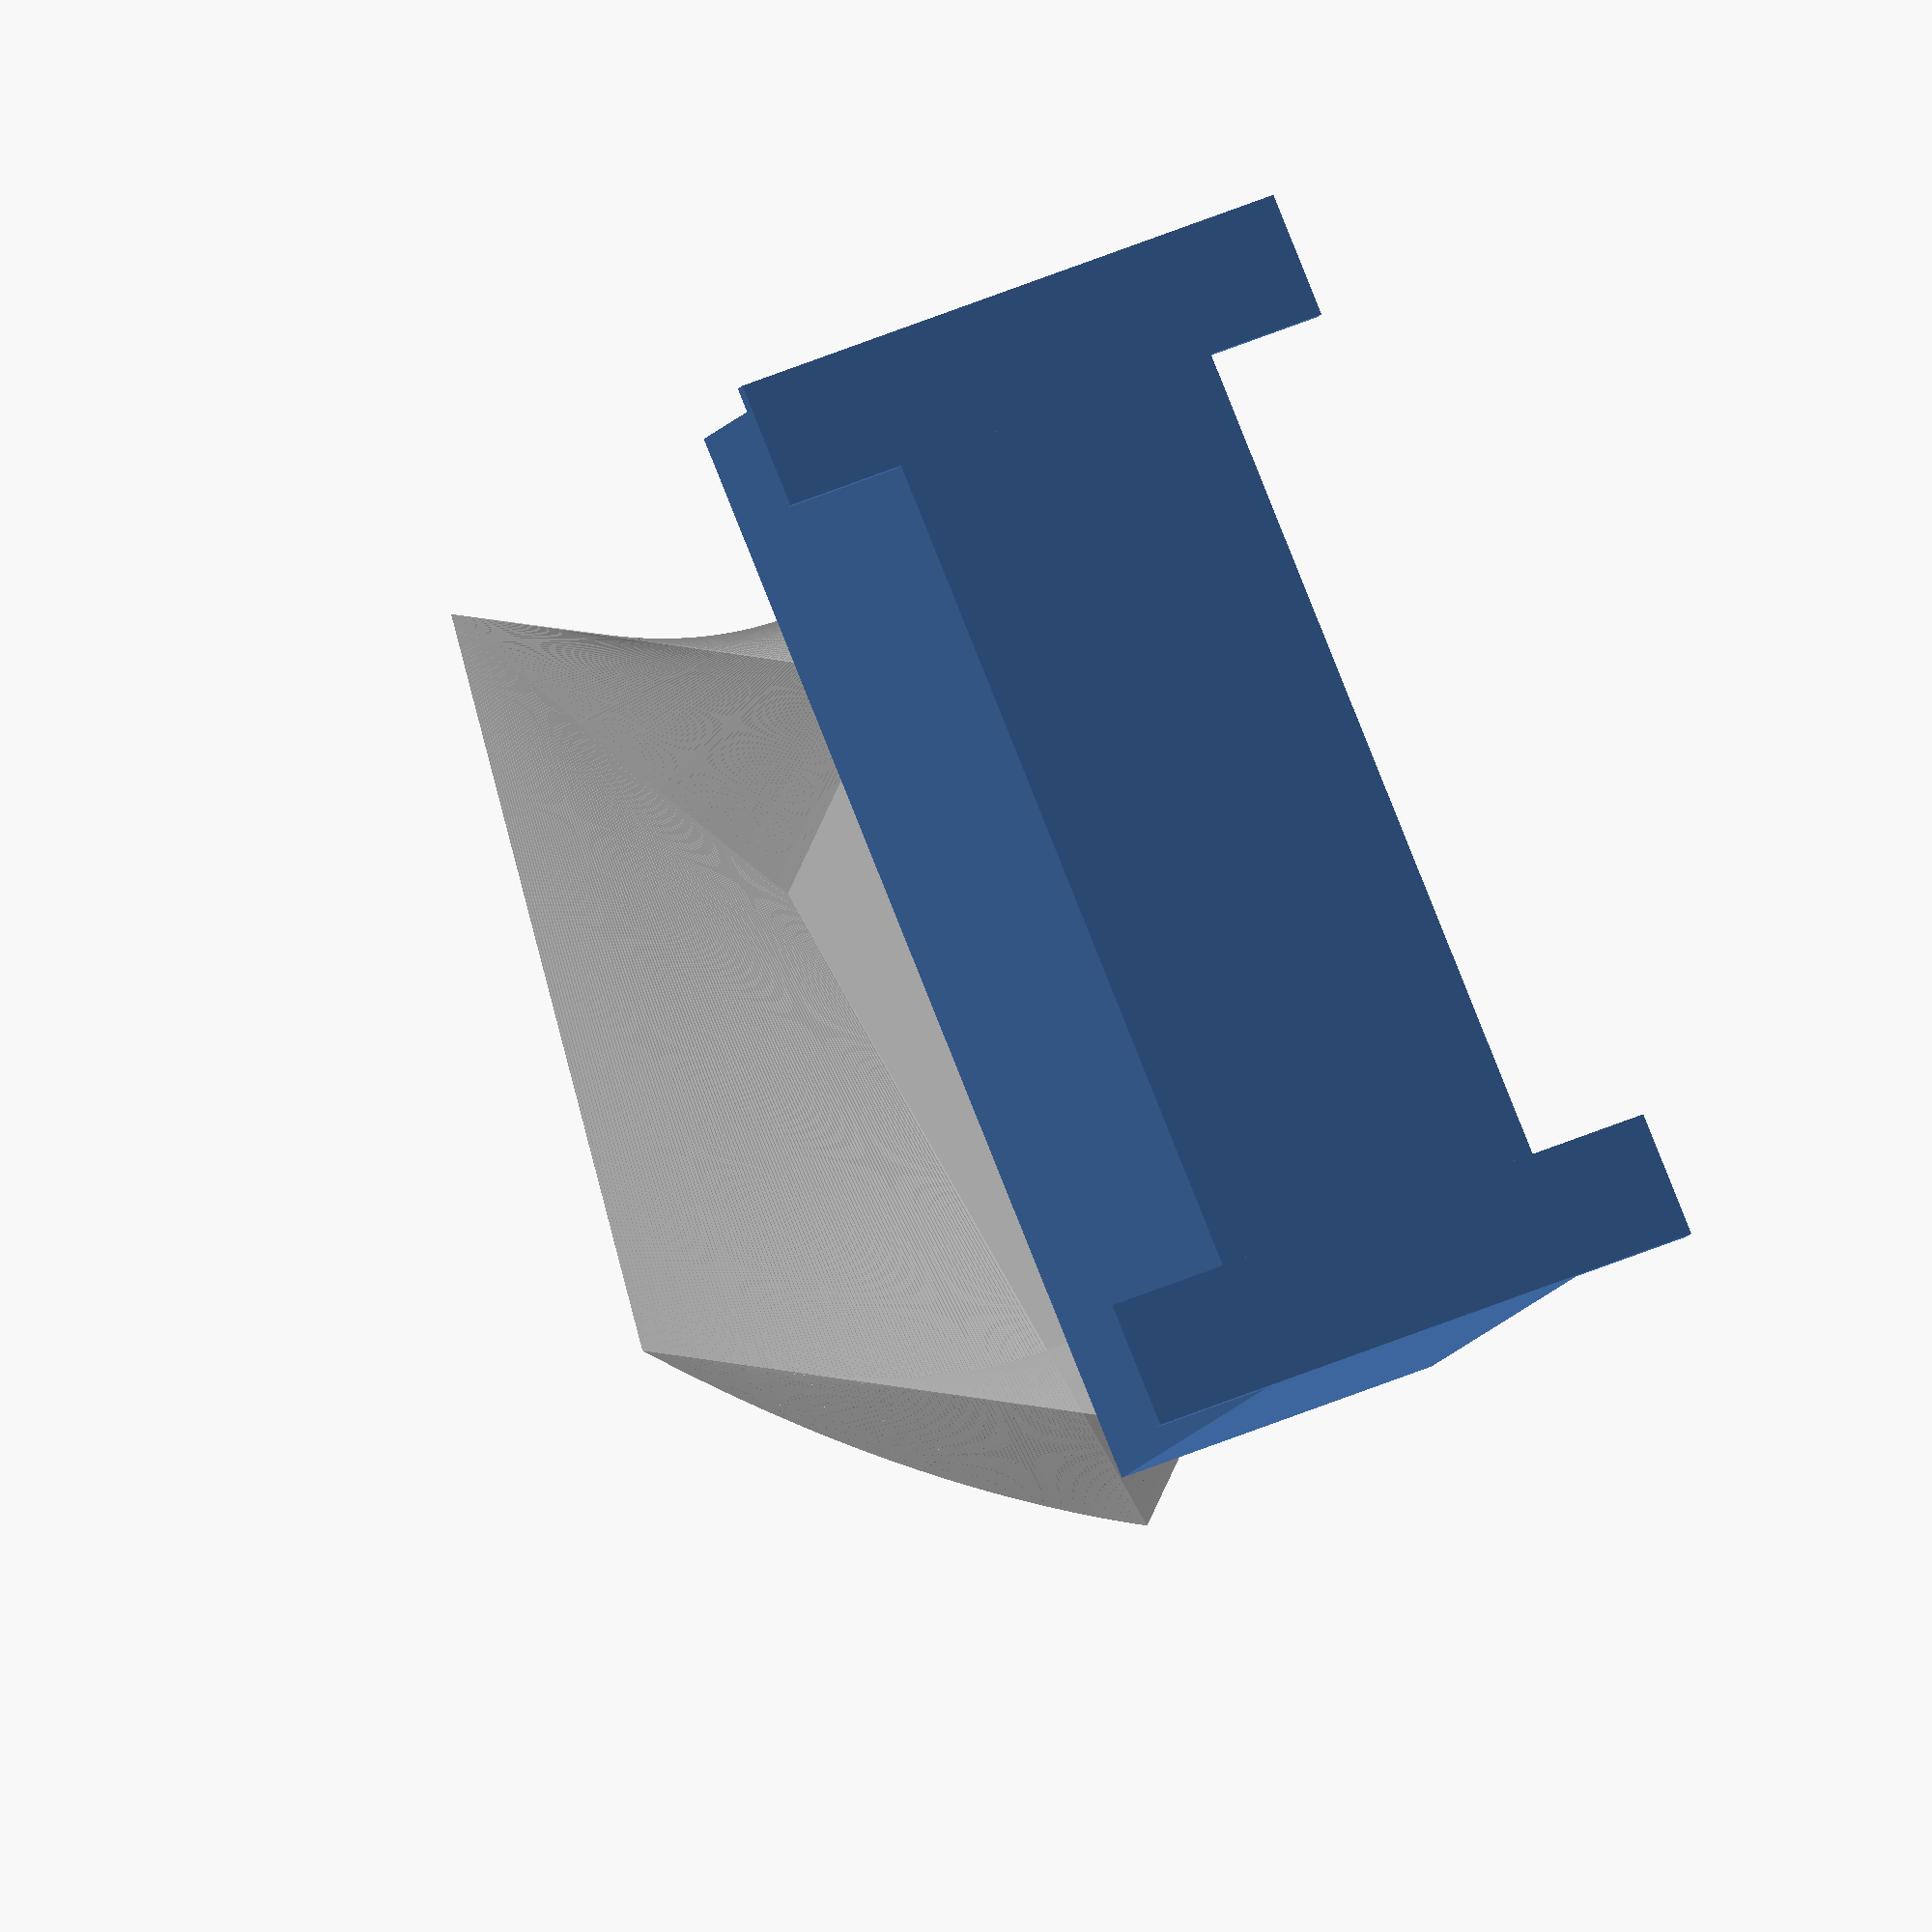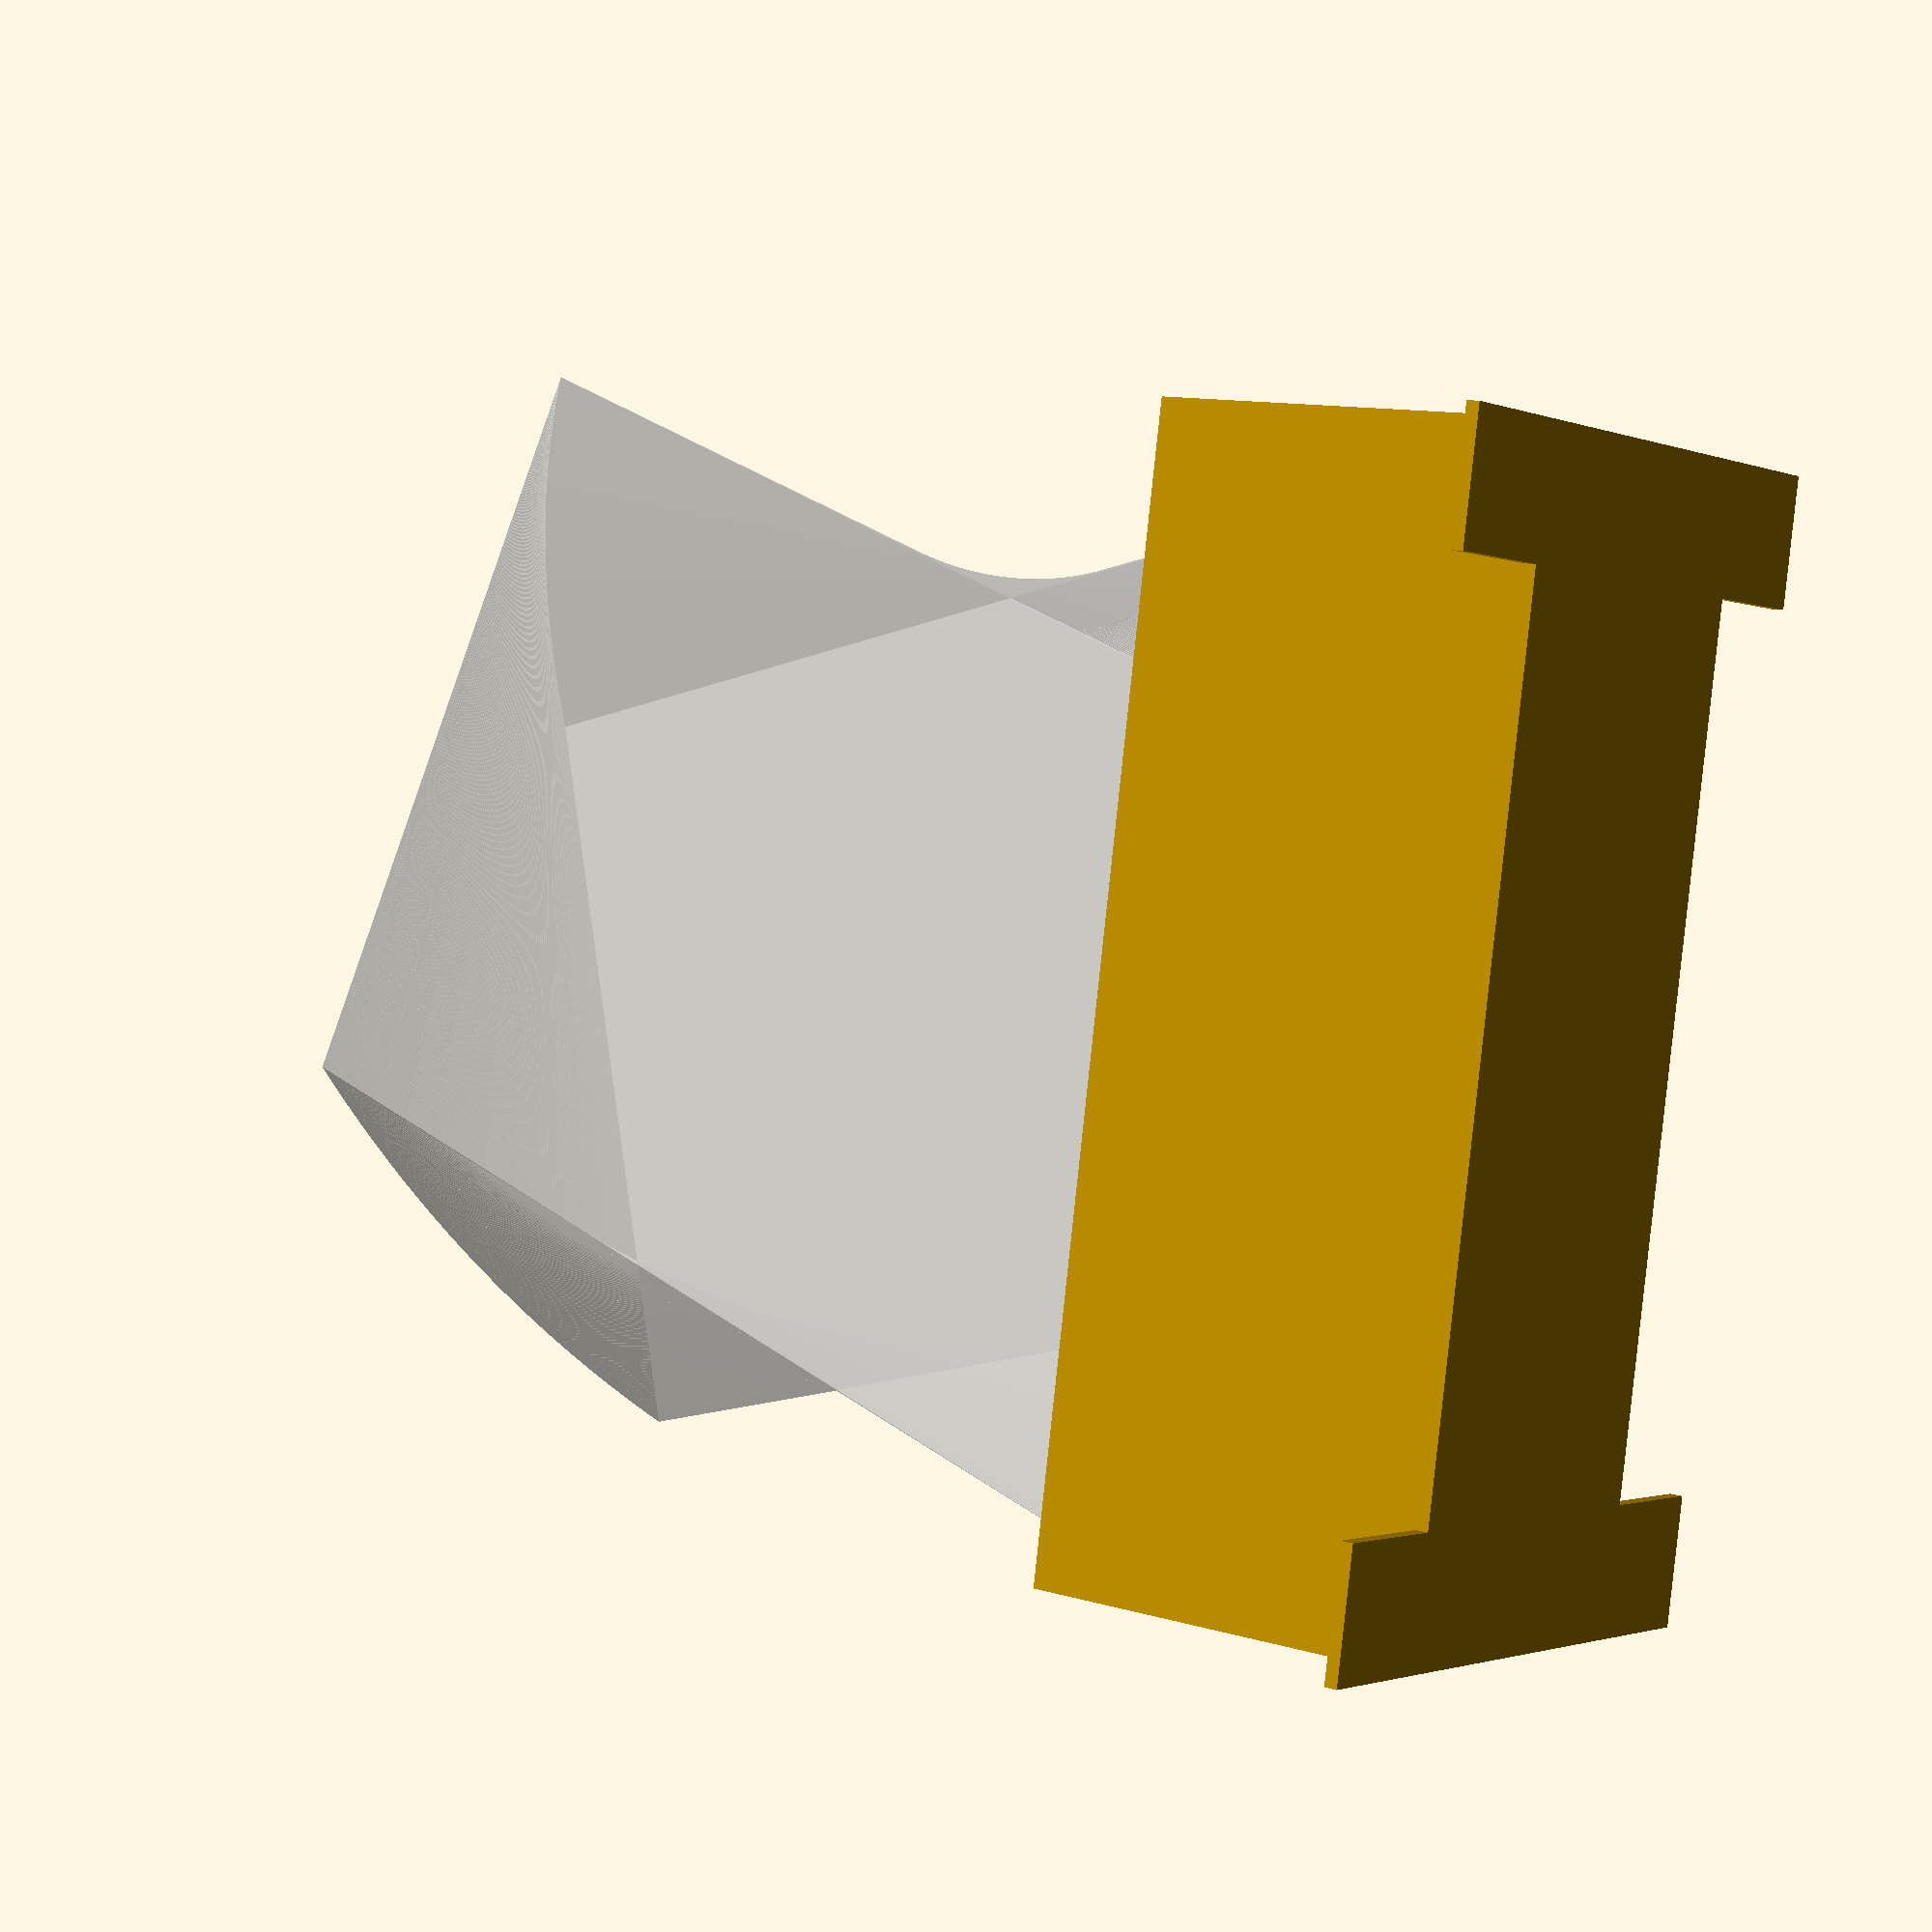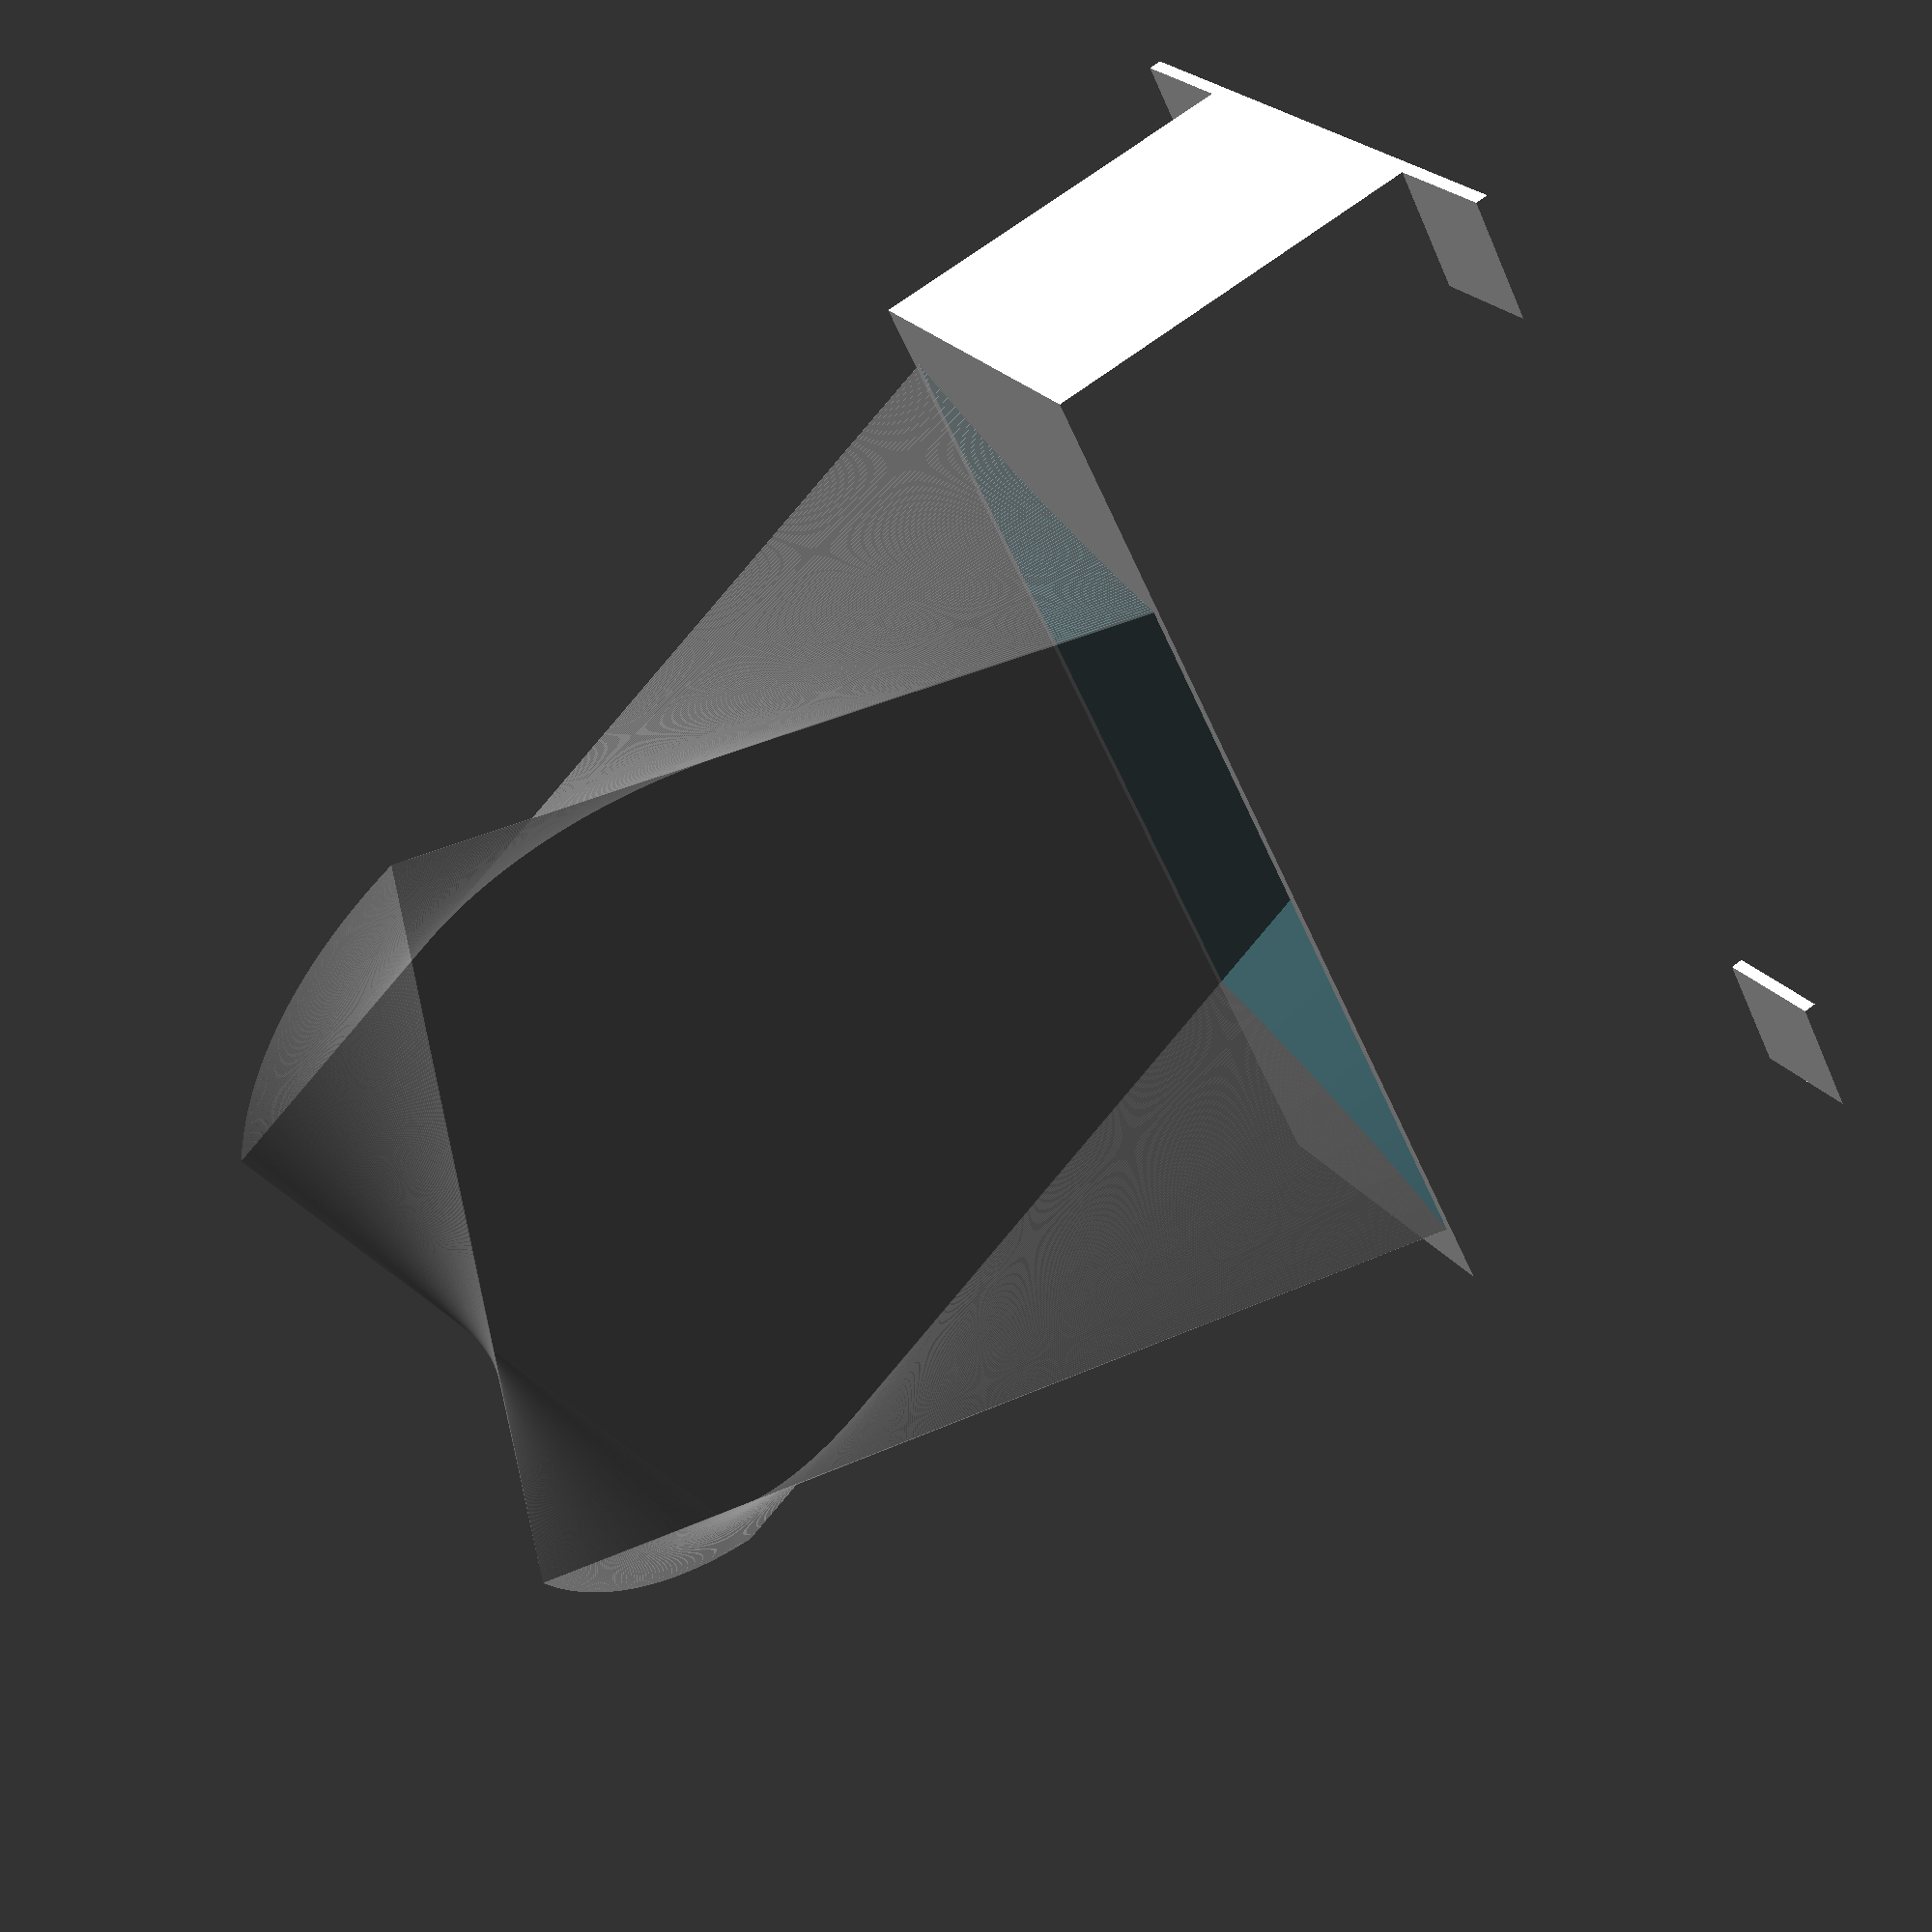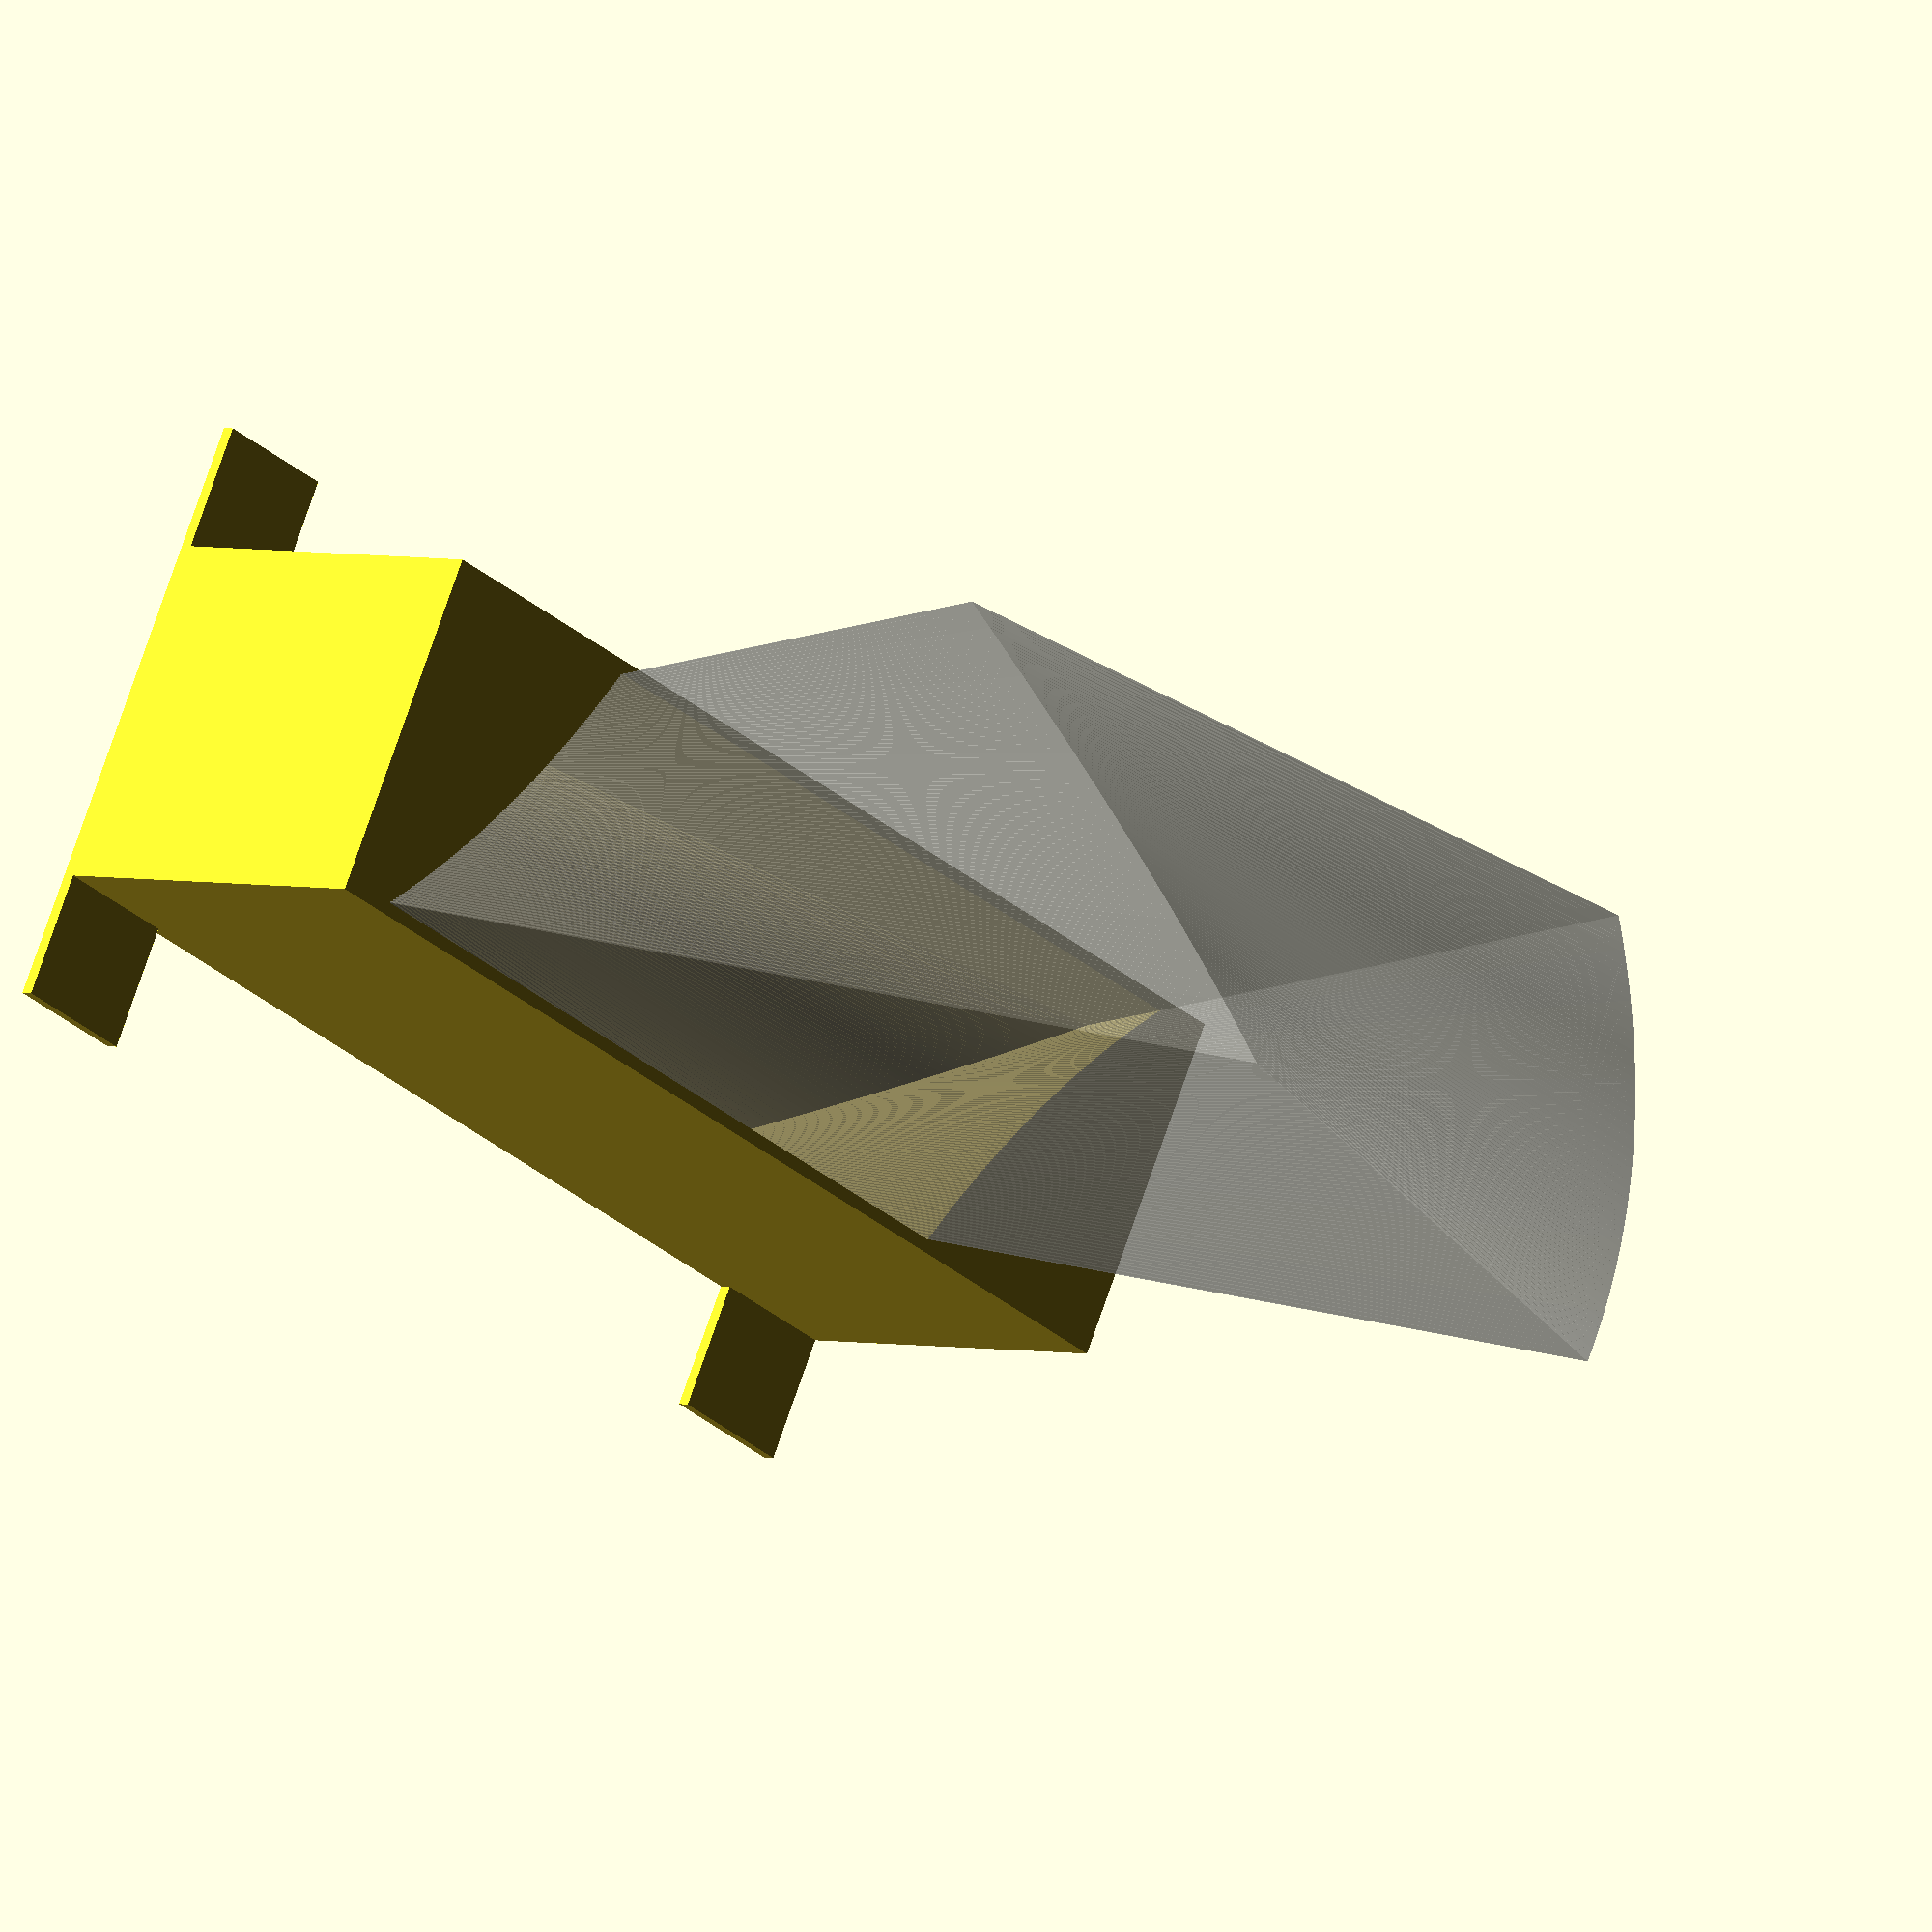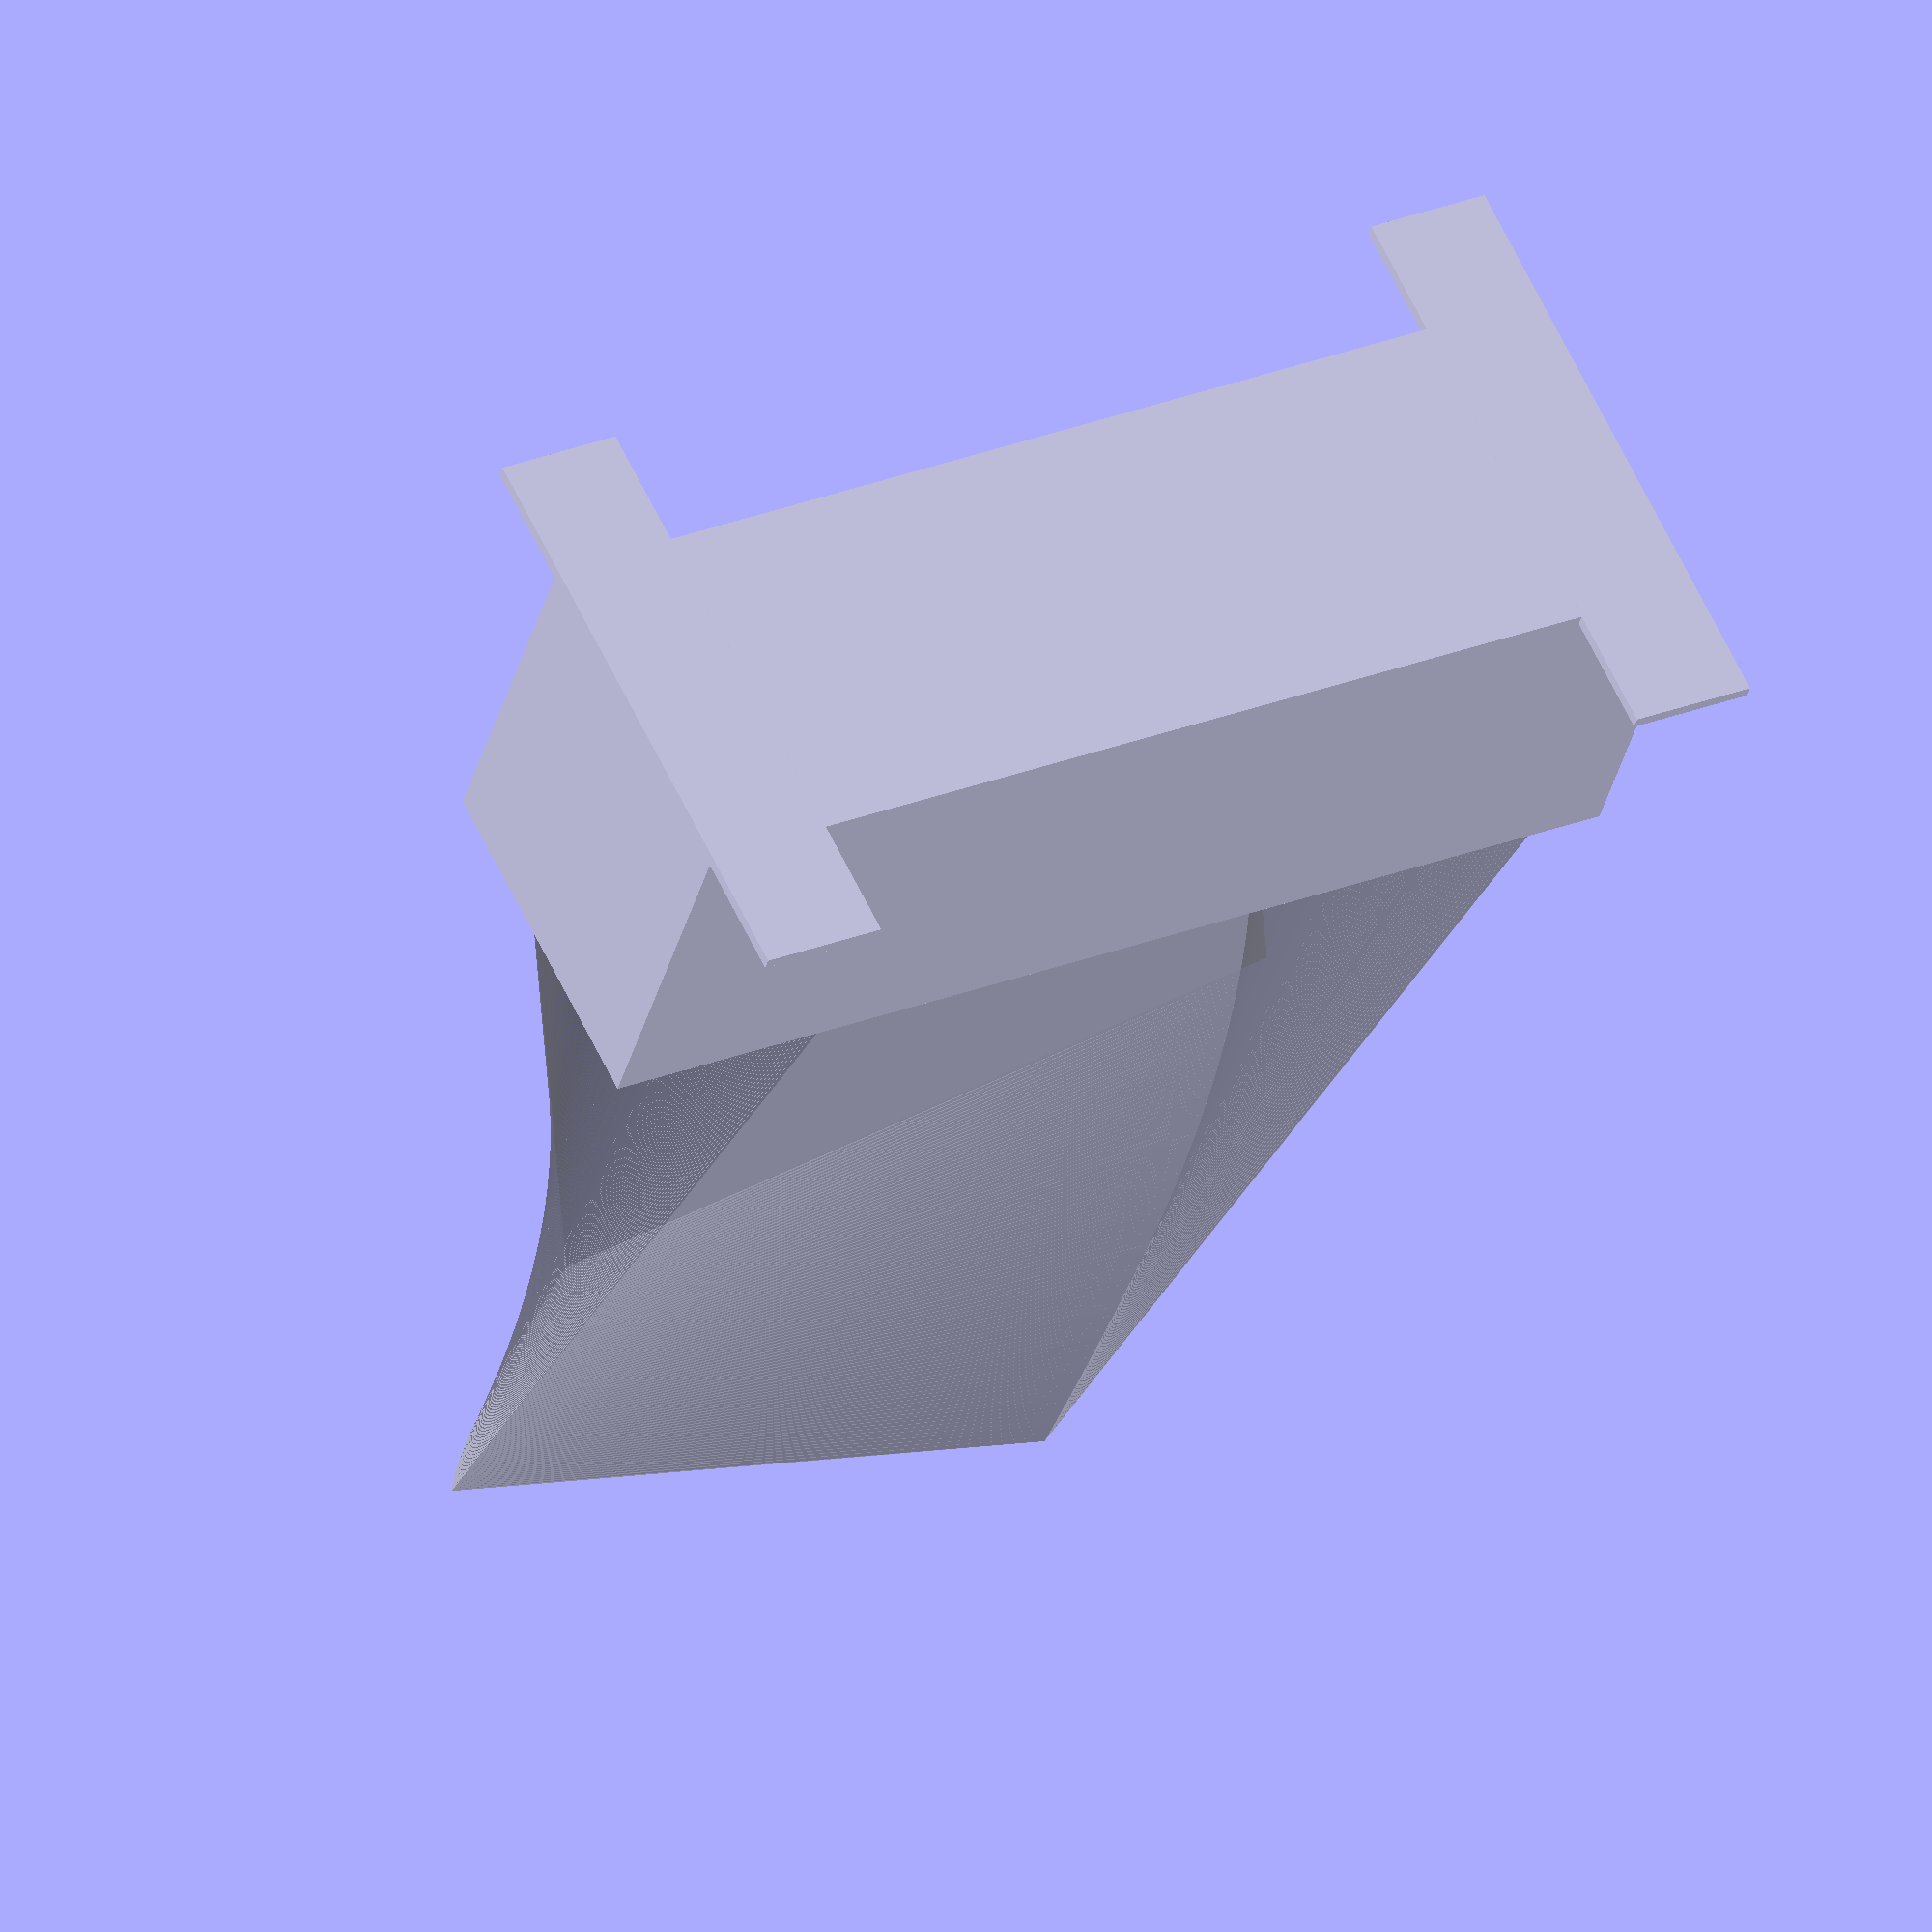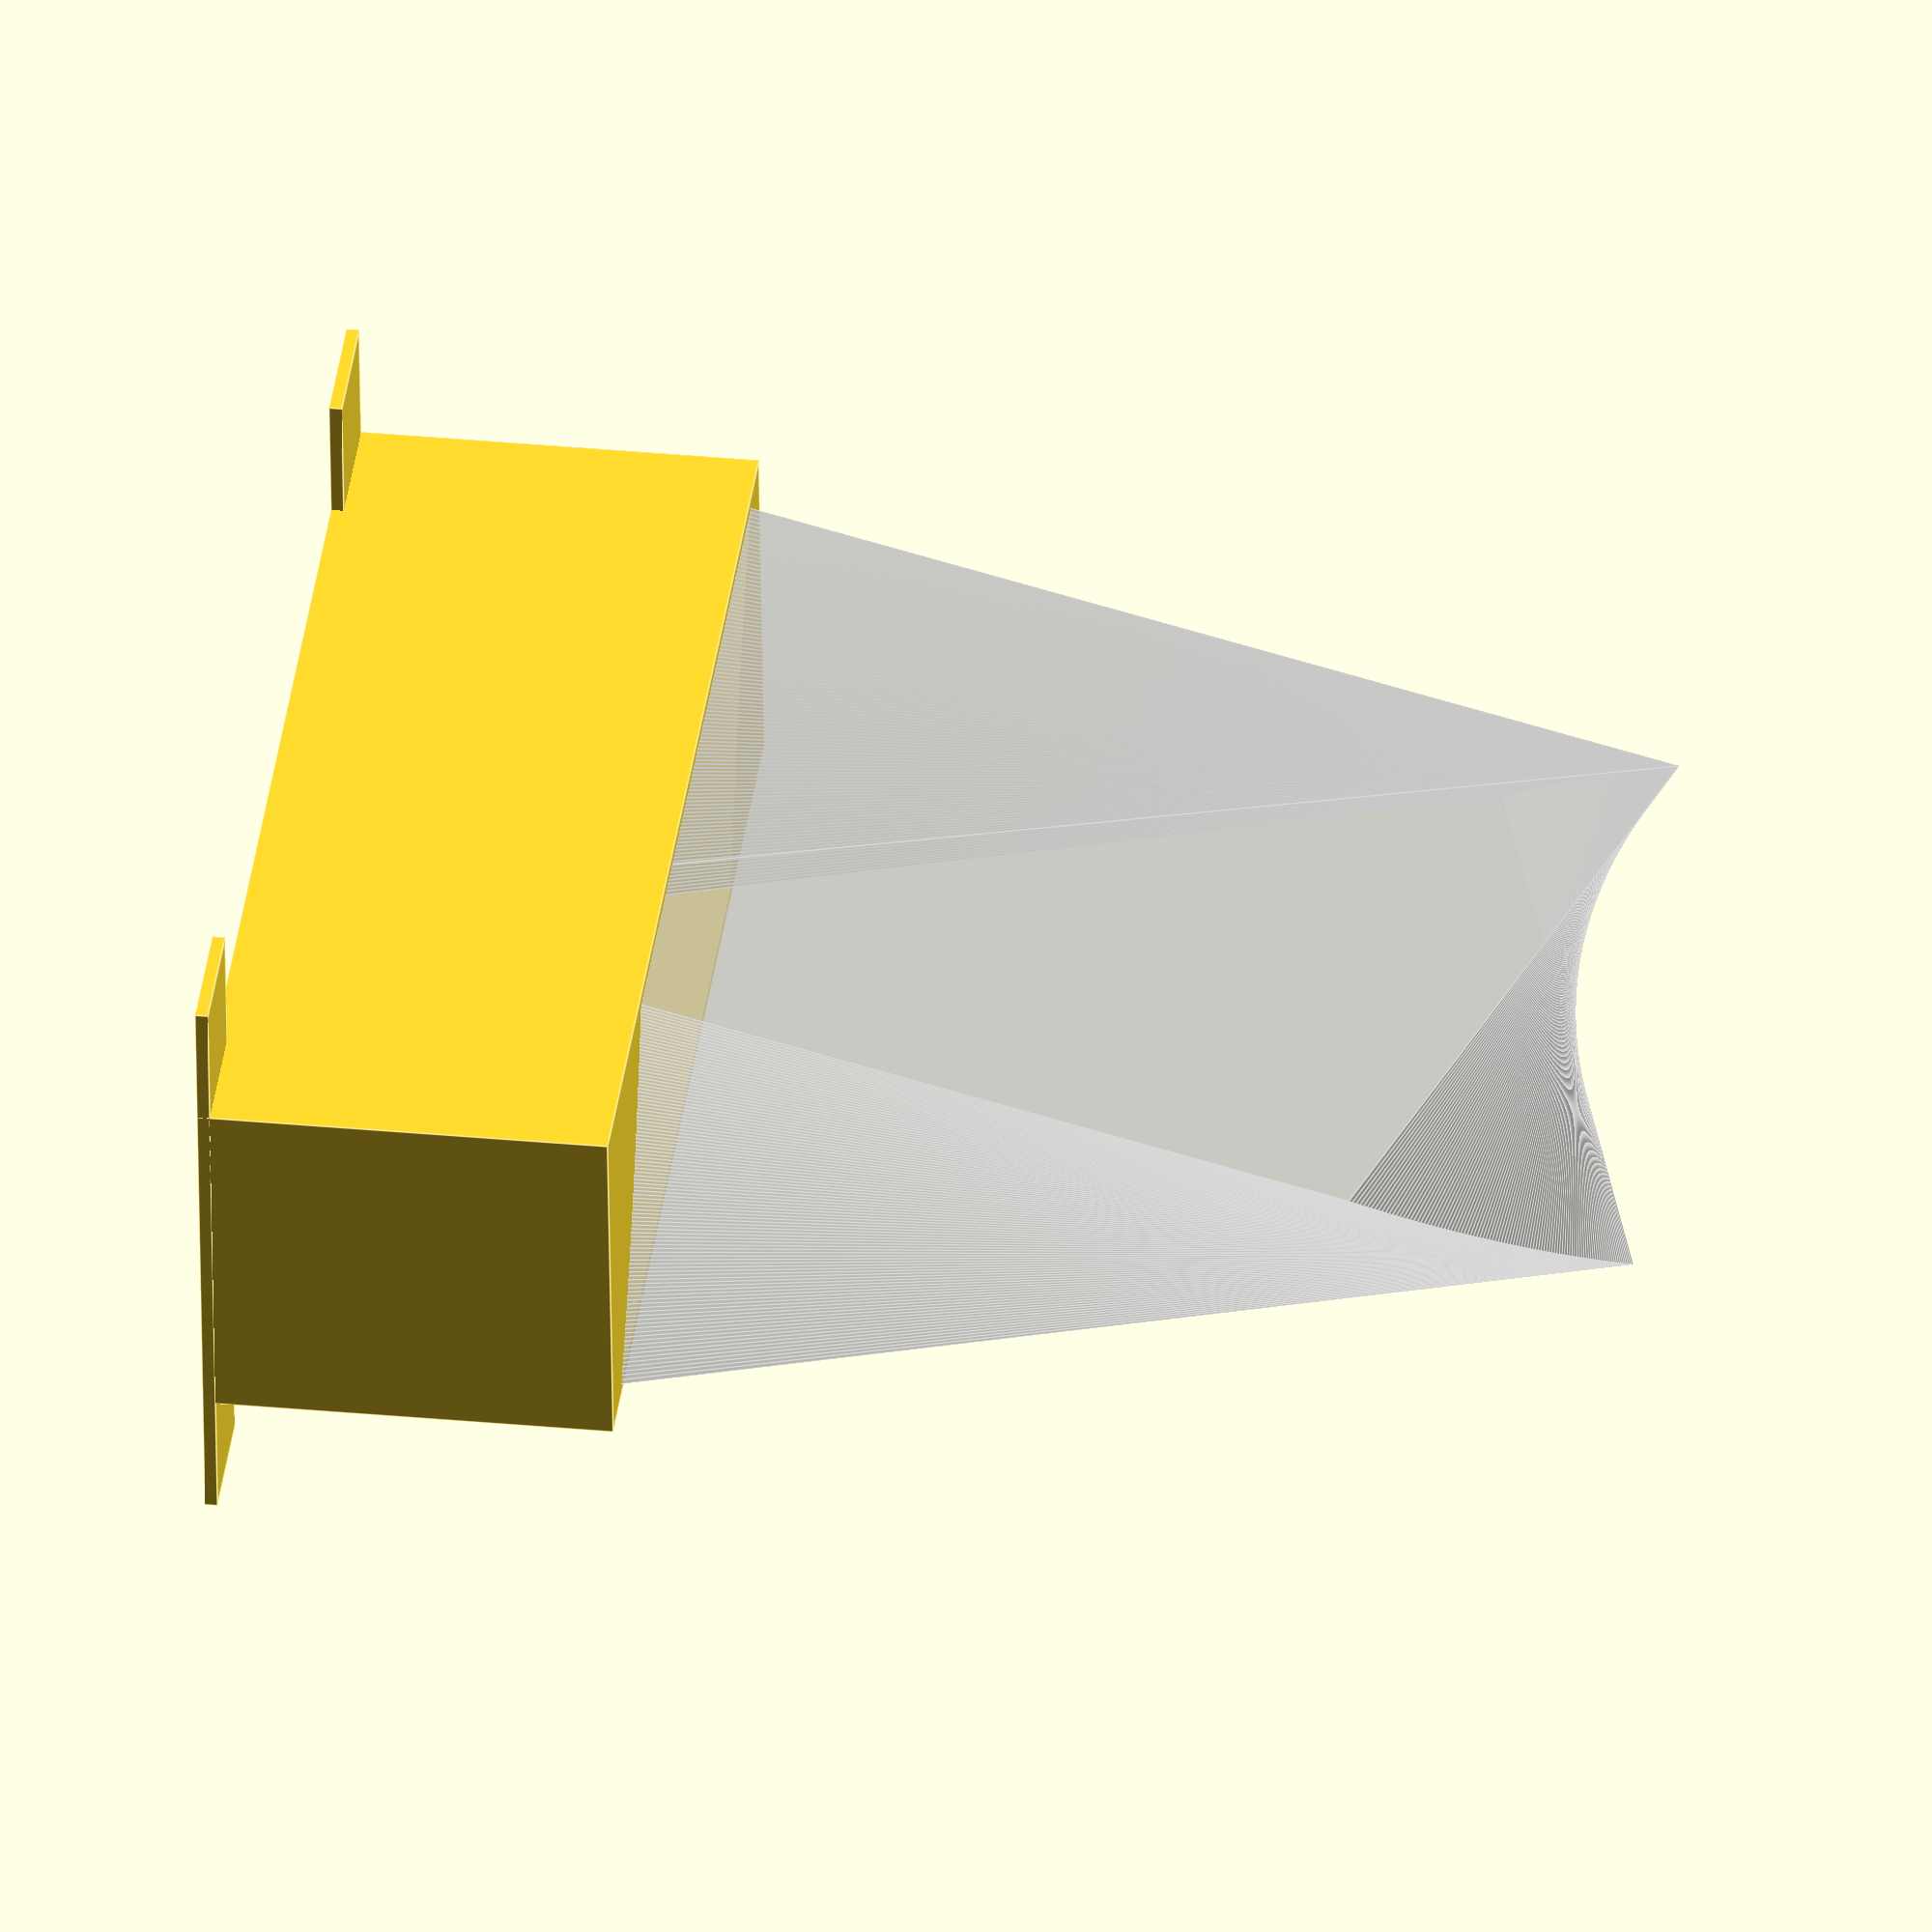
<openscad>
// of cards
number = 52;

feetSize = 10;
feetWidth = 10;

// of card
height = 92;

// of card
width = 60;

// angle
fan = 35;

// beyond necessity
boxExtension = 10;

module cardHolder() {
    translate([0,0,fannedHeight/2])
    rotate([90,0,0])
    difference() {
        translate ([-(fannedWidth+2)/2,-fannedHeight/2,-(number/2+2)/2])
        cube ([fannedWidth+2,box,number/2+2]);
        translate([0,2,0])
        linear_extrude(center=true, height=number/2 ,twist=fan, slices=100)
        rotate([0,0,fan/2])
        square ([width,height],center=true);
    }
    translate([-(fannedWidth+2)/2,-(number/2+2+feetSize*2)/2,0])
    cube([feetWidth,number/2+2+feetSize*2,1]);
    translate([(fannedWidth+2)/2-feetWidth,-(number/2+2+feetSize*2)/2,0])
    cube([feetWidth,number/2+2+feetSize*2,1]);
}

module cards() {
    translate([0,0,fannedHeight/2])
    rotate([90,0,0])
    translate([0,2,0])
    linear_extrude(center=true, height=number/2 ,twist=fan, slices=100)
    rotate([0,0,fan/2])
    square ([width,height],center=true);
    
}
$fn=90;

// ; height
box = (width*sin(fan/2)+4)+boxExtension;
fannedWidth = width*cos(fan/2)+height*sin(fan/2);
fannedHeight = width*sin(fan/2)+height*cos(fan/2);

cardHolder();
%cards();
</openscad>
<views>
elev=13.9 azim=293.5 roll=158.9 proj=o view=wireframe
elev=168.9 azim=259.7 roll=53.8 proj=p view=wireframe
elev=109.3 azim=48.7 roll=126.7 proj=p view=wireframe
elev=357.4 azim=206.2 roll=317.4 proj=o view=wireframe
elev=214.9 azim=26.1 roll=13.3 proj=o view=wireframe
elev=148.7 azim=353.3 roll=262.2 proj=o view=edges
</views>
